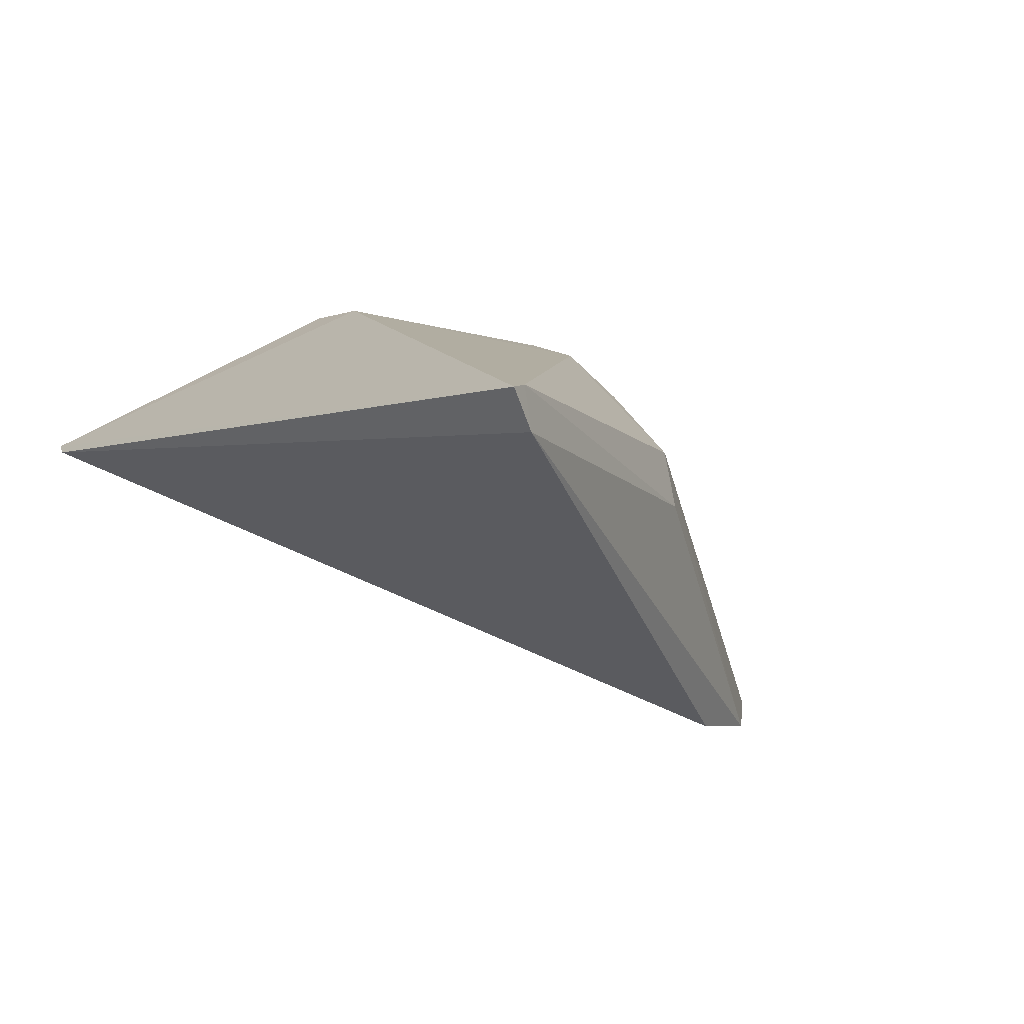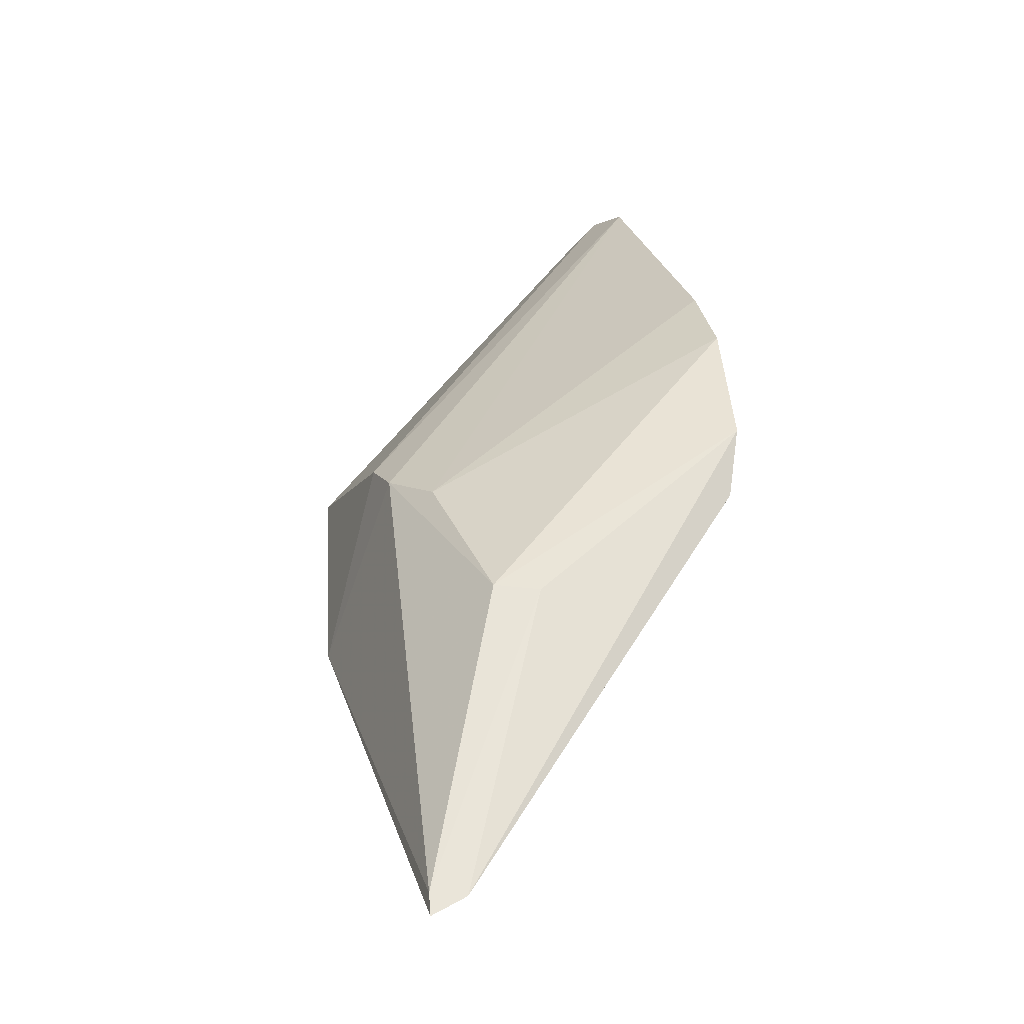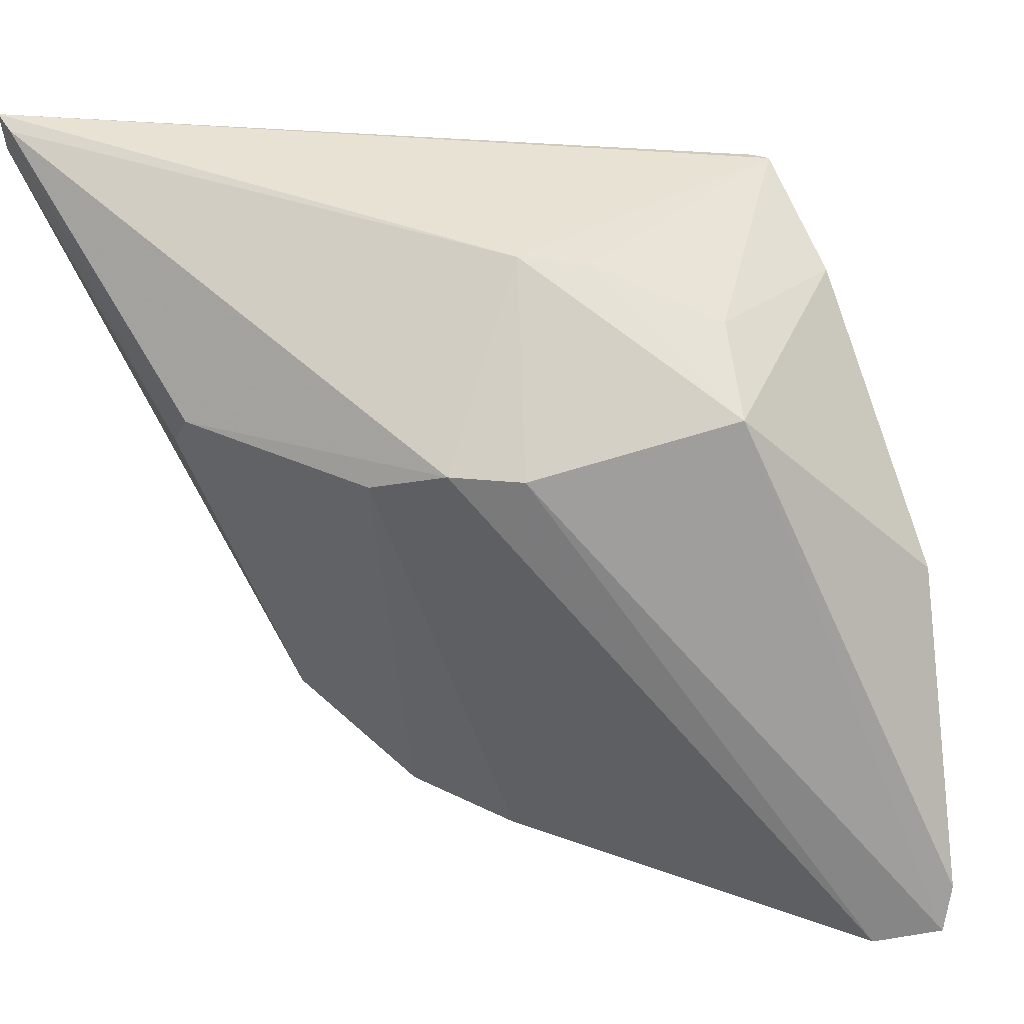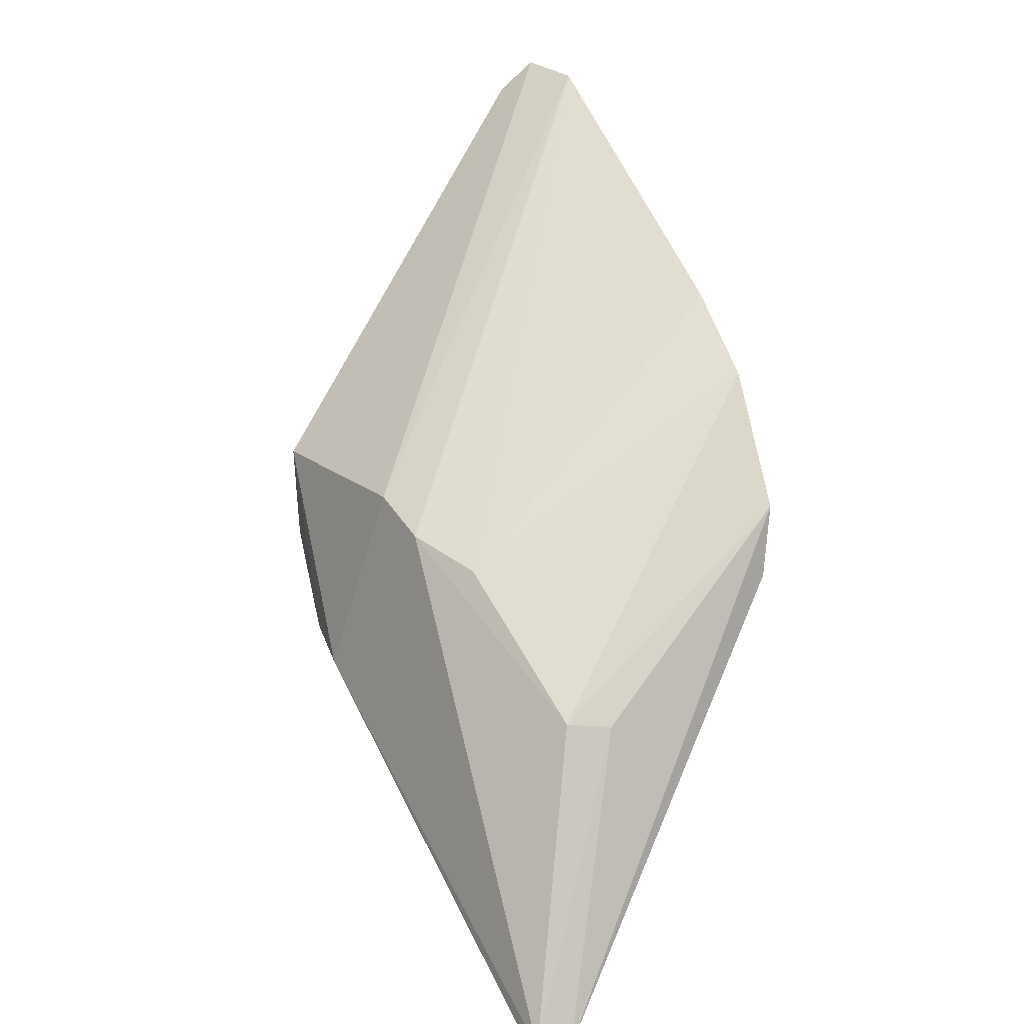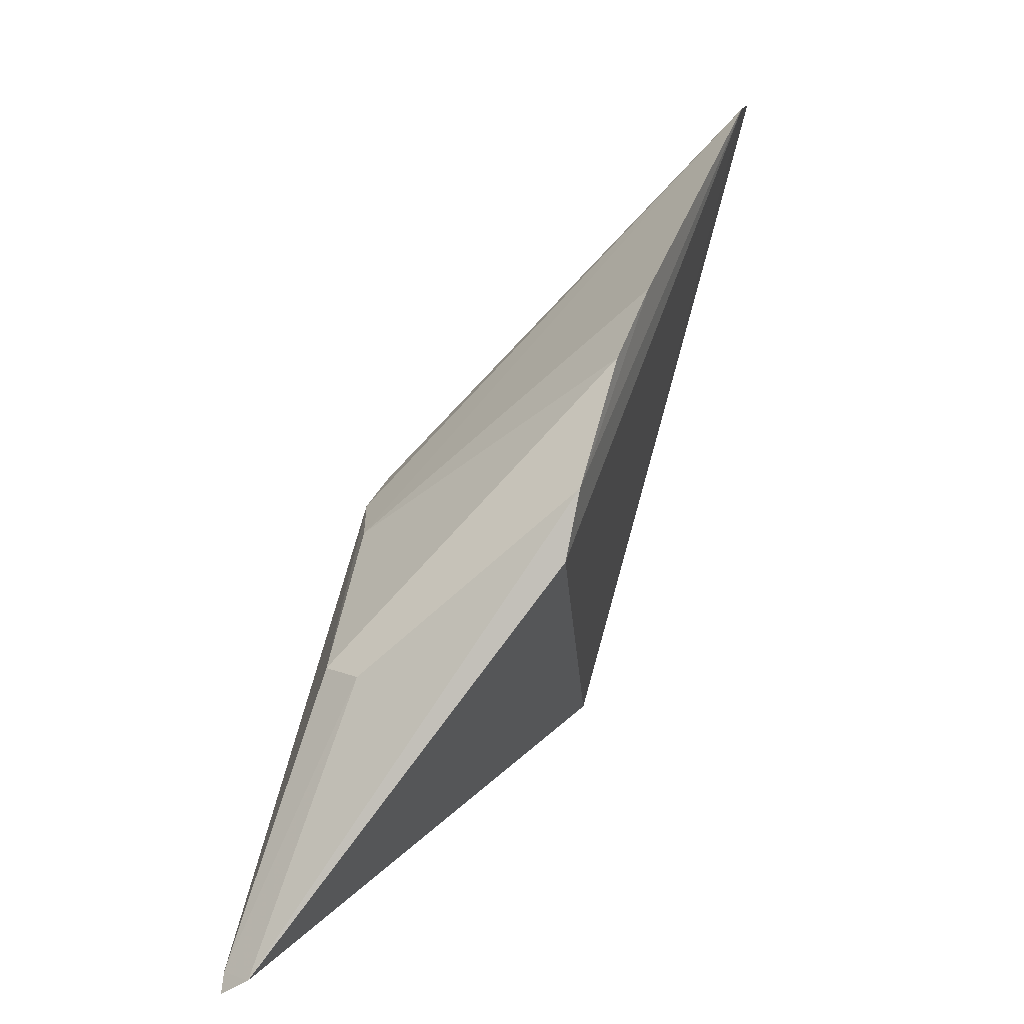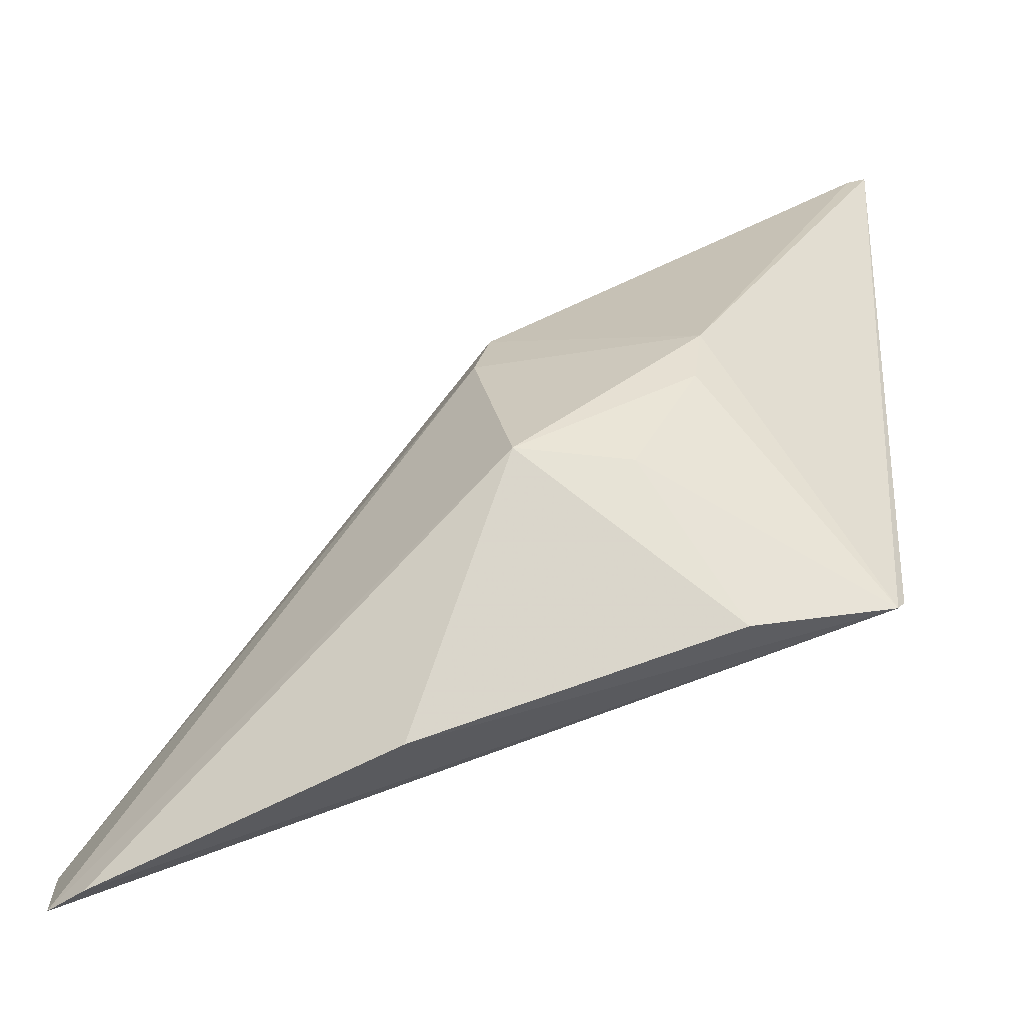
<metadata>
{"format":"obj","ext":"obj","renderer":"f3d","projection":"perspective","resolution":1024,"background":"white","views":[{"elev":6.5,"azim":36.5,"up":"+Z"},{"elev":-15.2,"azim":76.8,"up":"+Y"},{"elev":68.6,"azim":161.8,"up":"+Z"},{"elev":14.6,"azim":61.8,"up":"+Y"},{"elev":2.7,"azim":115.4,"up":"+Y"},{"elev":29.1,"azim":-103.5,"up":"+Z"}]}
</metadata>
<code>
v 0.2692 0.06741 0.2075
v 0.2697 0.07106 0.2008
v 0.2295 0.1967 0.1371
v 0.1415 0.2589 0.1403
v 0.1281 0.1125 0.1884
v 0.2107 0.1645 0.2061
v 0.2524 0.133 0.1923
v 0.1308 0.1102 0.1875
v 0.1545 0.2562 0.1371
v 0.1863 0.1306 0.2149
v 0.2553 0.1319 0.1835
v 0.268 0.07167 0.2076
v 0.2242 0.1592 0.1992
v 0.2467 0.156 0.141
v 0.1978 0.1704 0.2074
v 0.2451 0.1707 0.1385
v 0.2136 0.2115 0.1367
v 0.1574 0.1728 0.2116
v 0.1264 0.1986 0.1753
v 0.1533 0.1522 0.2088
v 0.1378 0.2525 0.1463
v 0.1264 0.1396 0.1897
v 0.1739 0.1352 0.2131
f 8 2 1
f 8 1 5
f 8 5 4
f 9 8 4
f 10 5 1
f 12 7 6
f 12 11 7
f 12 1 2
f 12 2 11
f 12 10 1
f 12 6 10
f 13 7 3
f 13 6 7
f 13 9 6
f 14 2 8
f 14 8 9
f 15 9 4
f 15 6 9
f 15 10 6
f 16 3 7
f 16 7 11
f 16 11 2
f 16 2 14
f 16 14 9
f 17 13 3
f 17 9 13
f 17 16 9
f 17 3 16
f 18 15 4
f 18 10 15
f 21 19 18
f 21 18 4
f 21 4 5
f 21 5 19
f 22 19 5
f 22 18 19
f 22 20 18
f 22 5 20
f 23 20 5
f 23 5 10
f 23 10 18
f 23 18 20

</code>
